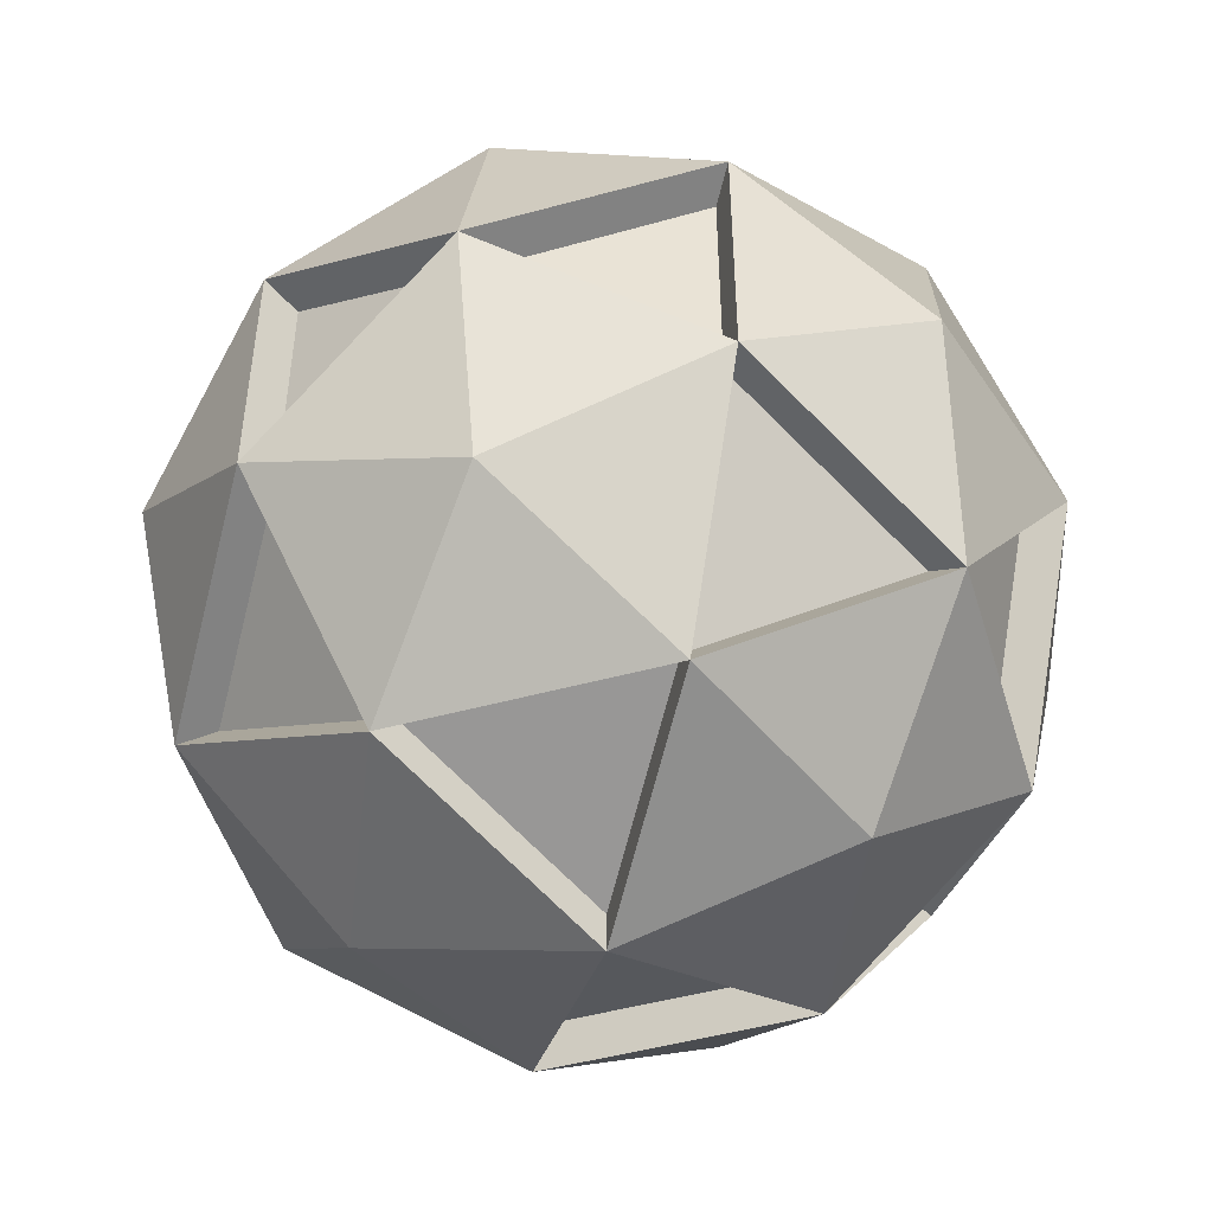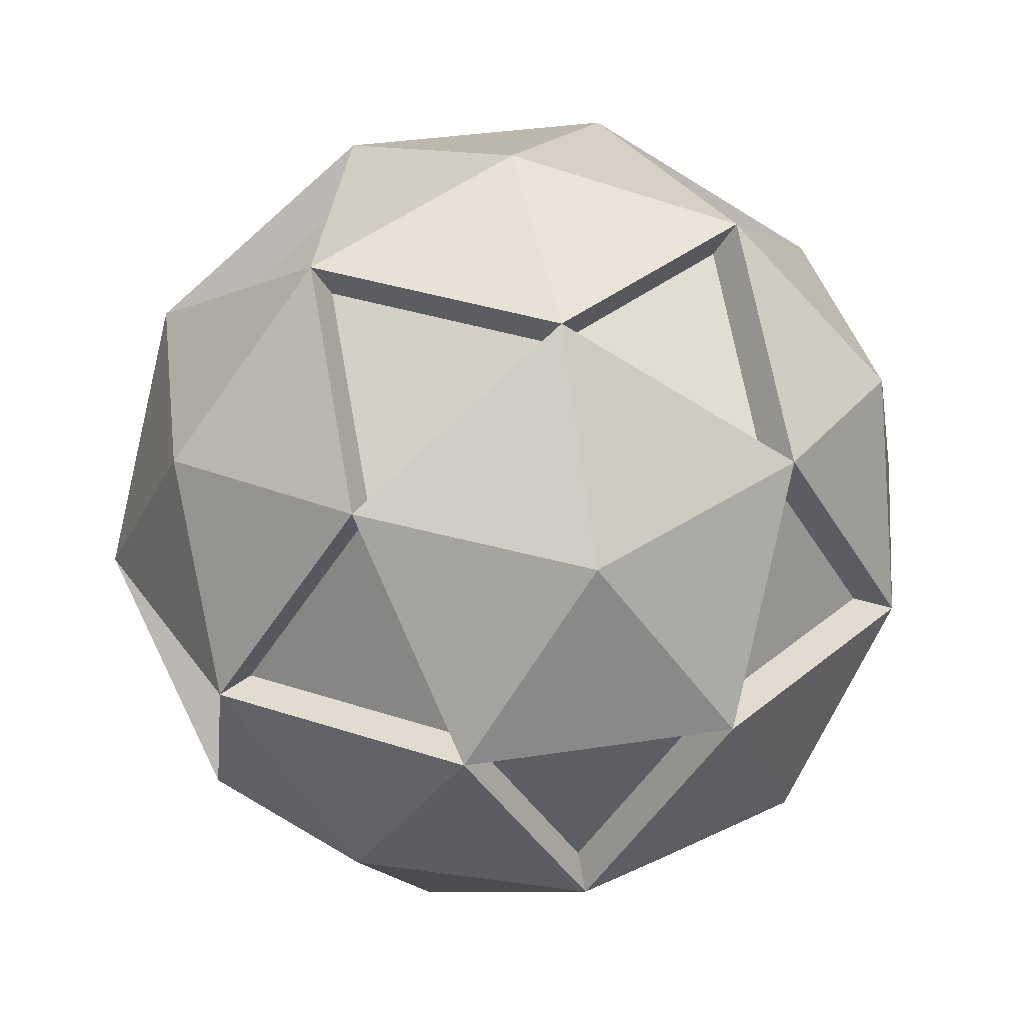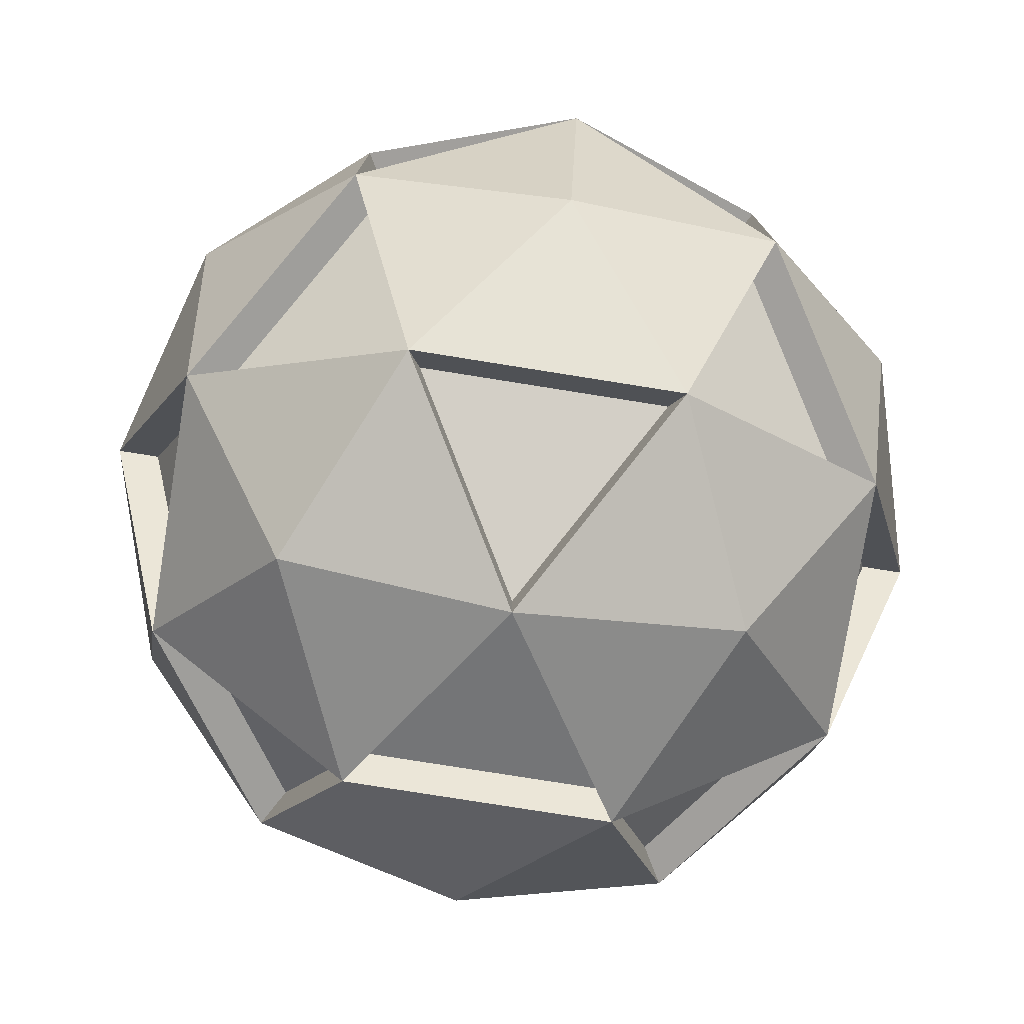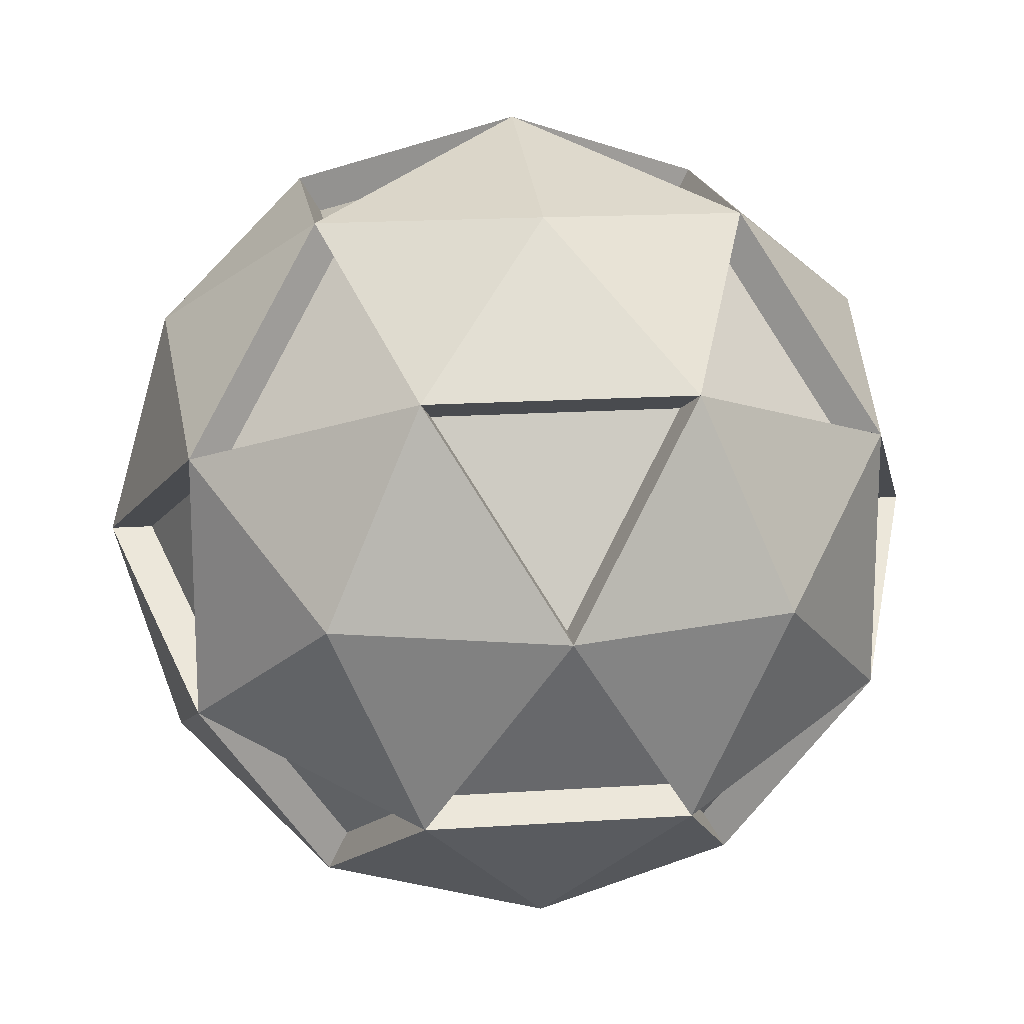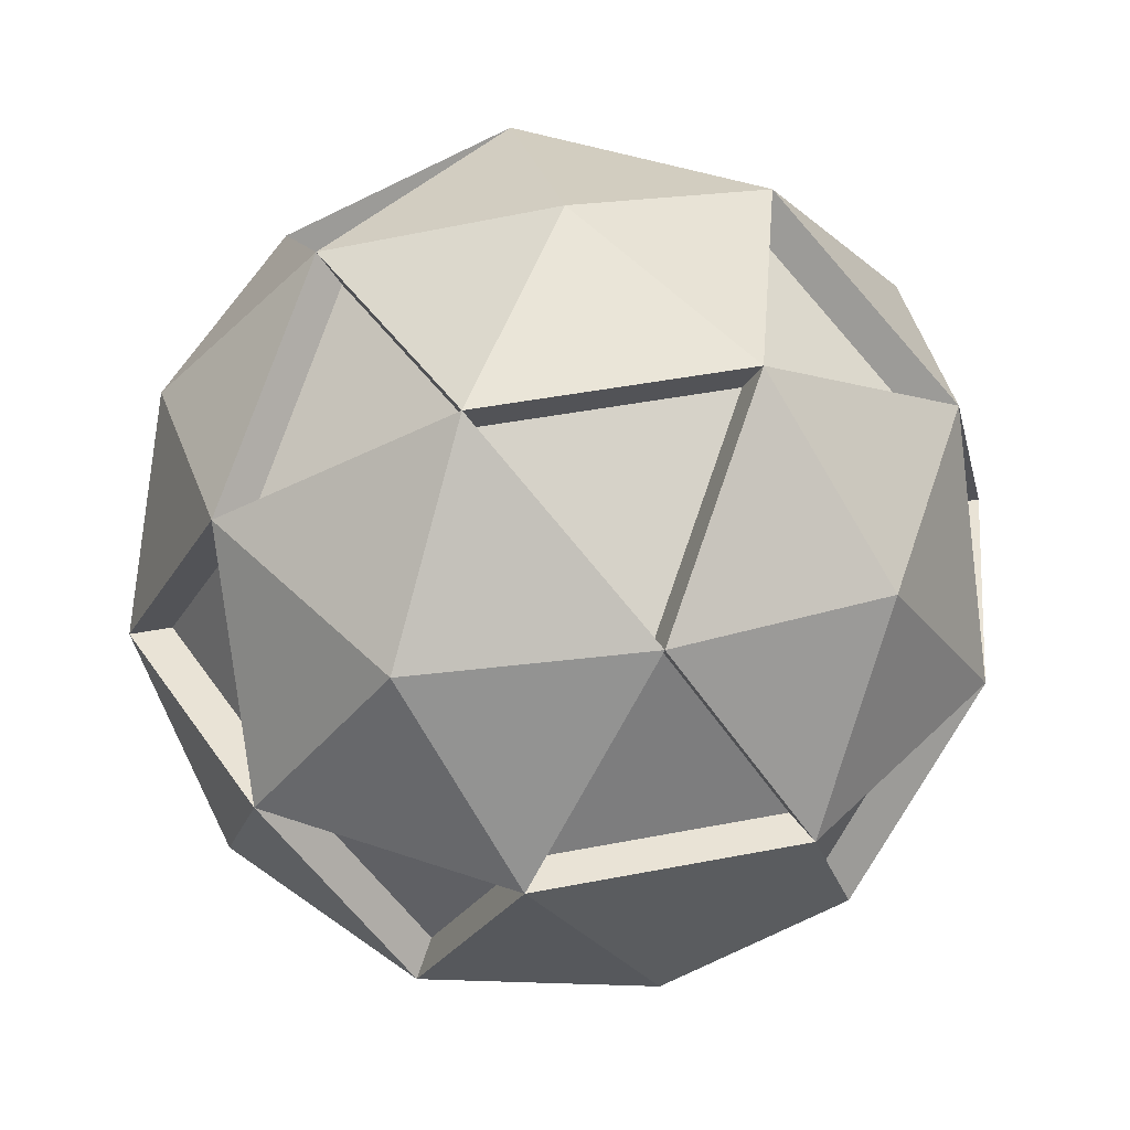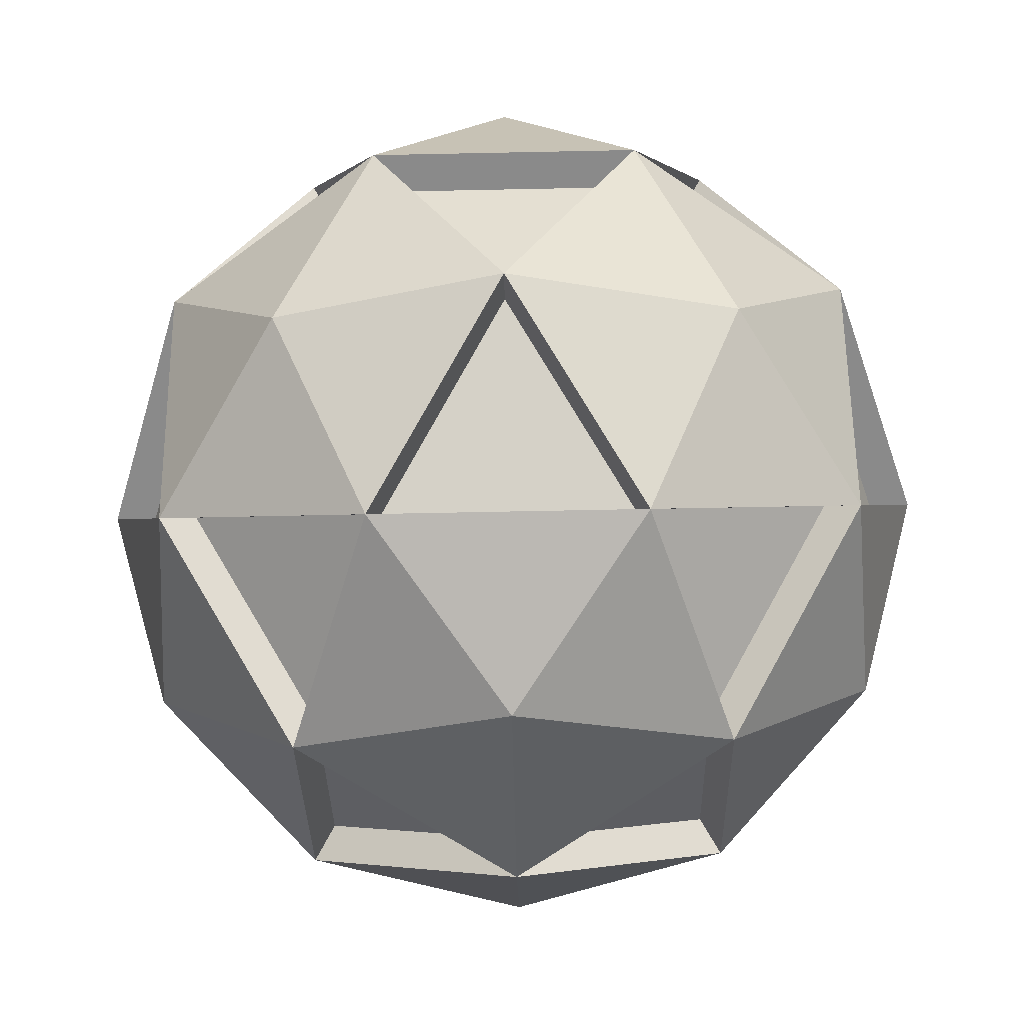
<metadata>
{"format":"obj","ext":"obj","renderer":"f3d","projection":"perspective","resolution":1024,"background":"white","views":[{"elev":-49.3,"azim":75.0,"up":"+Z"},{"elev":34.4,"azim":-65.9,"up":"+Y"},{"elev":-77.5,"azim":-130.8,"up":"+Z"},{"elev":17.0,"azim":-39.4,"up":"+Z"},{"elev":42.2,"azim":112.7,"up":"+Y"},{"elev":-63.5,"azim":19.2,"up":"+Y"}]}
</metadata>
<code>
o Icosphere_Icosphere.001
v -1.172 -0 0.3808
v -1.172 0 -0.3808
v -1.298 0 -0.4216
v -1.298 -0 0.4216
v -0.2002 -1.048 -0.6162
v -0.8482 -0.648 -0.6162
v -0.9389 -0.7173 -0.6822
v -0.2216 -1.161 -0.6821
v -1.048 0.648 0
v -1.161 0.7173 0
v 0.324 -0.648 -0.9971
v 0.3586 -0.7173 -1.104
v -0.324 0.648 -0.9971
v -0.7244 0 -0.9971
v -0.8019 0 -1.104
v -0.3586 0.7173 -1.104
v 0.5242 -1.048 -0.3808
v 0.5803 -1.161 -0.4216
v 0 0 -1.232
v 0 0 -1.364
v 1.172 0 -0.3808
v 1.048 -0.648 -0
v 1.161 -0.7173 -0
v 1.298 0 -0.4216
v 0.8482 0.648 -0.6162
v 0.7244 0 -0.9971
v 0.8019 0 -1.104
v 0.9389 0.7173 -0.6822
v 1.172 -0 0.3808
v 1.298 -0 0.4216
v 0.7244 -0 0.9971
v 0.324 -0.648 0.9971
v 0.3586 -0.7173 1.104
v 0.8019 -0 1.104
v 0.6479 1.048 0
v 0.8482 0.648 0.6162
v 0.9389 0.7173 0.6822
v 0.7173 1.161 0
v 0 -0 1.232
v 0 -0 1.364
v 0.2002 1.048 0.6162
v 0.2216 1.161 0.6821
v 0.2002 1.048 -0.6162
v -0.7244 -0 0.9971
v -0.8482 -0.648 0.6162
v -0.9389 -0.7173 0.6822
v -0.8019 -0 1.104
v -0.324 0.648 0.9971
v -0.3586 0.7173 1.104
v -0.5242 1.048 -0.3808
v -0.5242 1.048 0.3808
v -0.5803 1.161 0.4216
v -0.5803 1.161 -0.4216
v 0.5242 -1.048 0.3808
v 0.5803 -1.161 0.4216
v -0.2002 -1.048 0.6162
v -0.2216 -1.161 0.6821
v 0.2216 1.161 -0.6821
v -0.6479 -1.048 -0
v -0.7173 -1.161 -0
v 0 -1.364 -0
v 0.9872 -0.6101 0.7173
v -0.3771 -0.6101 1.161
v -1.22 -0.6101 -0
v -0.3771 -0.6101 -1.161
v 0.9872 -0.6101 -0.7173
v 0.3771 0.6101 1.161
v -0.9872 0.6101 0.7173
v -0.9872 0.6101 -0.7173
v 0.3771 0.6101 -1.161
v 1.22 0.6101 0
v 0 1.364 0
f 1 2 3 4
f 5 6 7 8
f 2 9 10 3
f 11 5 8 12
f 13 14 15 16
f 5 17 18 8
f 14 19 20 15
f 17 11 12 18
f 19 13 16 20
f 21 22 23 24
f 25 26 27 28
f 22 29 30 23
f 26 21 24 27
f 29 21 24 30
f 21 25 28 24
f 31 32 33 34
f 35 36 37 38
f 32 39 40 33
f 36 41 42 37
f 39 31 34 40
f 41 35 38 42
f 35 25 43
f 44 45 46 47
f 41 48 49 42
f 43 13 50
f 45 1 4 46
f 48 51 52 49
f 50 9 51
f 1 44 47 4
f 51 41 42 52
f 51 48 41
f 2 6 7 3
f 51 9 10 52
f 41 36 35
f 6 14 15 7
f 9 50 53 10
f 21 26 25
f 14 2 3 15
f 32 54 55 33
f 19 14 13
f 50 51 52 53
f 19 11 12 20
f 2 1 9
f 54 56 57 55
f 50 13 16 53
f 44 39 48
f 11 26 27 12
f 56 32 33 57
f 31 29 36
f 13 43 58 16
f 26 19 20 27
f 26 11 19
f 17 54 55 18
f 43 50 53 58
f 14 6 2
f 36 29 30 37
f 54 22 23 55
f 1 45 44
f 43 25 28 58
f 29 31 34 30
f 39 32 31
f 22 17 18 23
f 25 35 38 28
f 29 22 21
f 31 36 37 34
f 45 56 57 46
f 17 5 11
f 35 43 58 38
f 48 39 40 49
f 5 59 6
f 56 59 60 57
f 39 44 47 40
f 59 56 45
f 59 45 46 60
f 44 48 49 47
f 22 54 17
f 6 59 60 7
f 9 1 4 10
f 56 54 32
f 59 5 8 60
f 61 55 57
f 62 55 23
f 61 57 60
f 61 60 8
f 61 8 18
f 62 23 30
f 63 33 40
f 64 46 4
f 65 7 15
f 66 12 27
f 62 30 34
f 63 40 47
f 64 4 3
f 65 15 20
f 66 27 24
f 67 37 42
f 68 49 52
f 69 10 53
f 70 16 58
f 71 28 38
f 38 58 72
f 28 70 58
f 58 53 72
f 16 69 53
f 53 52 72
f 10 68 52
f 52 42 72
f 49 67 42
f 42 38 72
f 37 71 38
f 24 28 71
f 27 70 28
f 20 16 70
f 15 69 16
f 3 10 69
f 4 68 10
f 47 49 68
f 40 67 49
f 34 37 67
f 30 71 37
f 27 20 70
f 12 65 20
f 15 3 69
f 7 64 3
f 4 47 68
f 46 63 47
f 40 34 67
f 33 62 34
f 30 24 71
f 23 66 24
f 18 12 66
f 8 65 12
f 8 7 65
f 60 64 7
f 60 46 64
f 57 63 46
f 23 18 66
f 55 61 18
f 57 33 63
f 55 62 33

</code>
